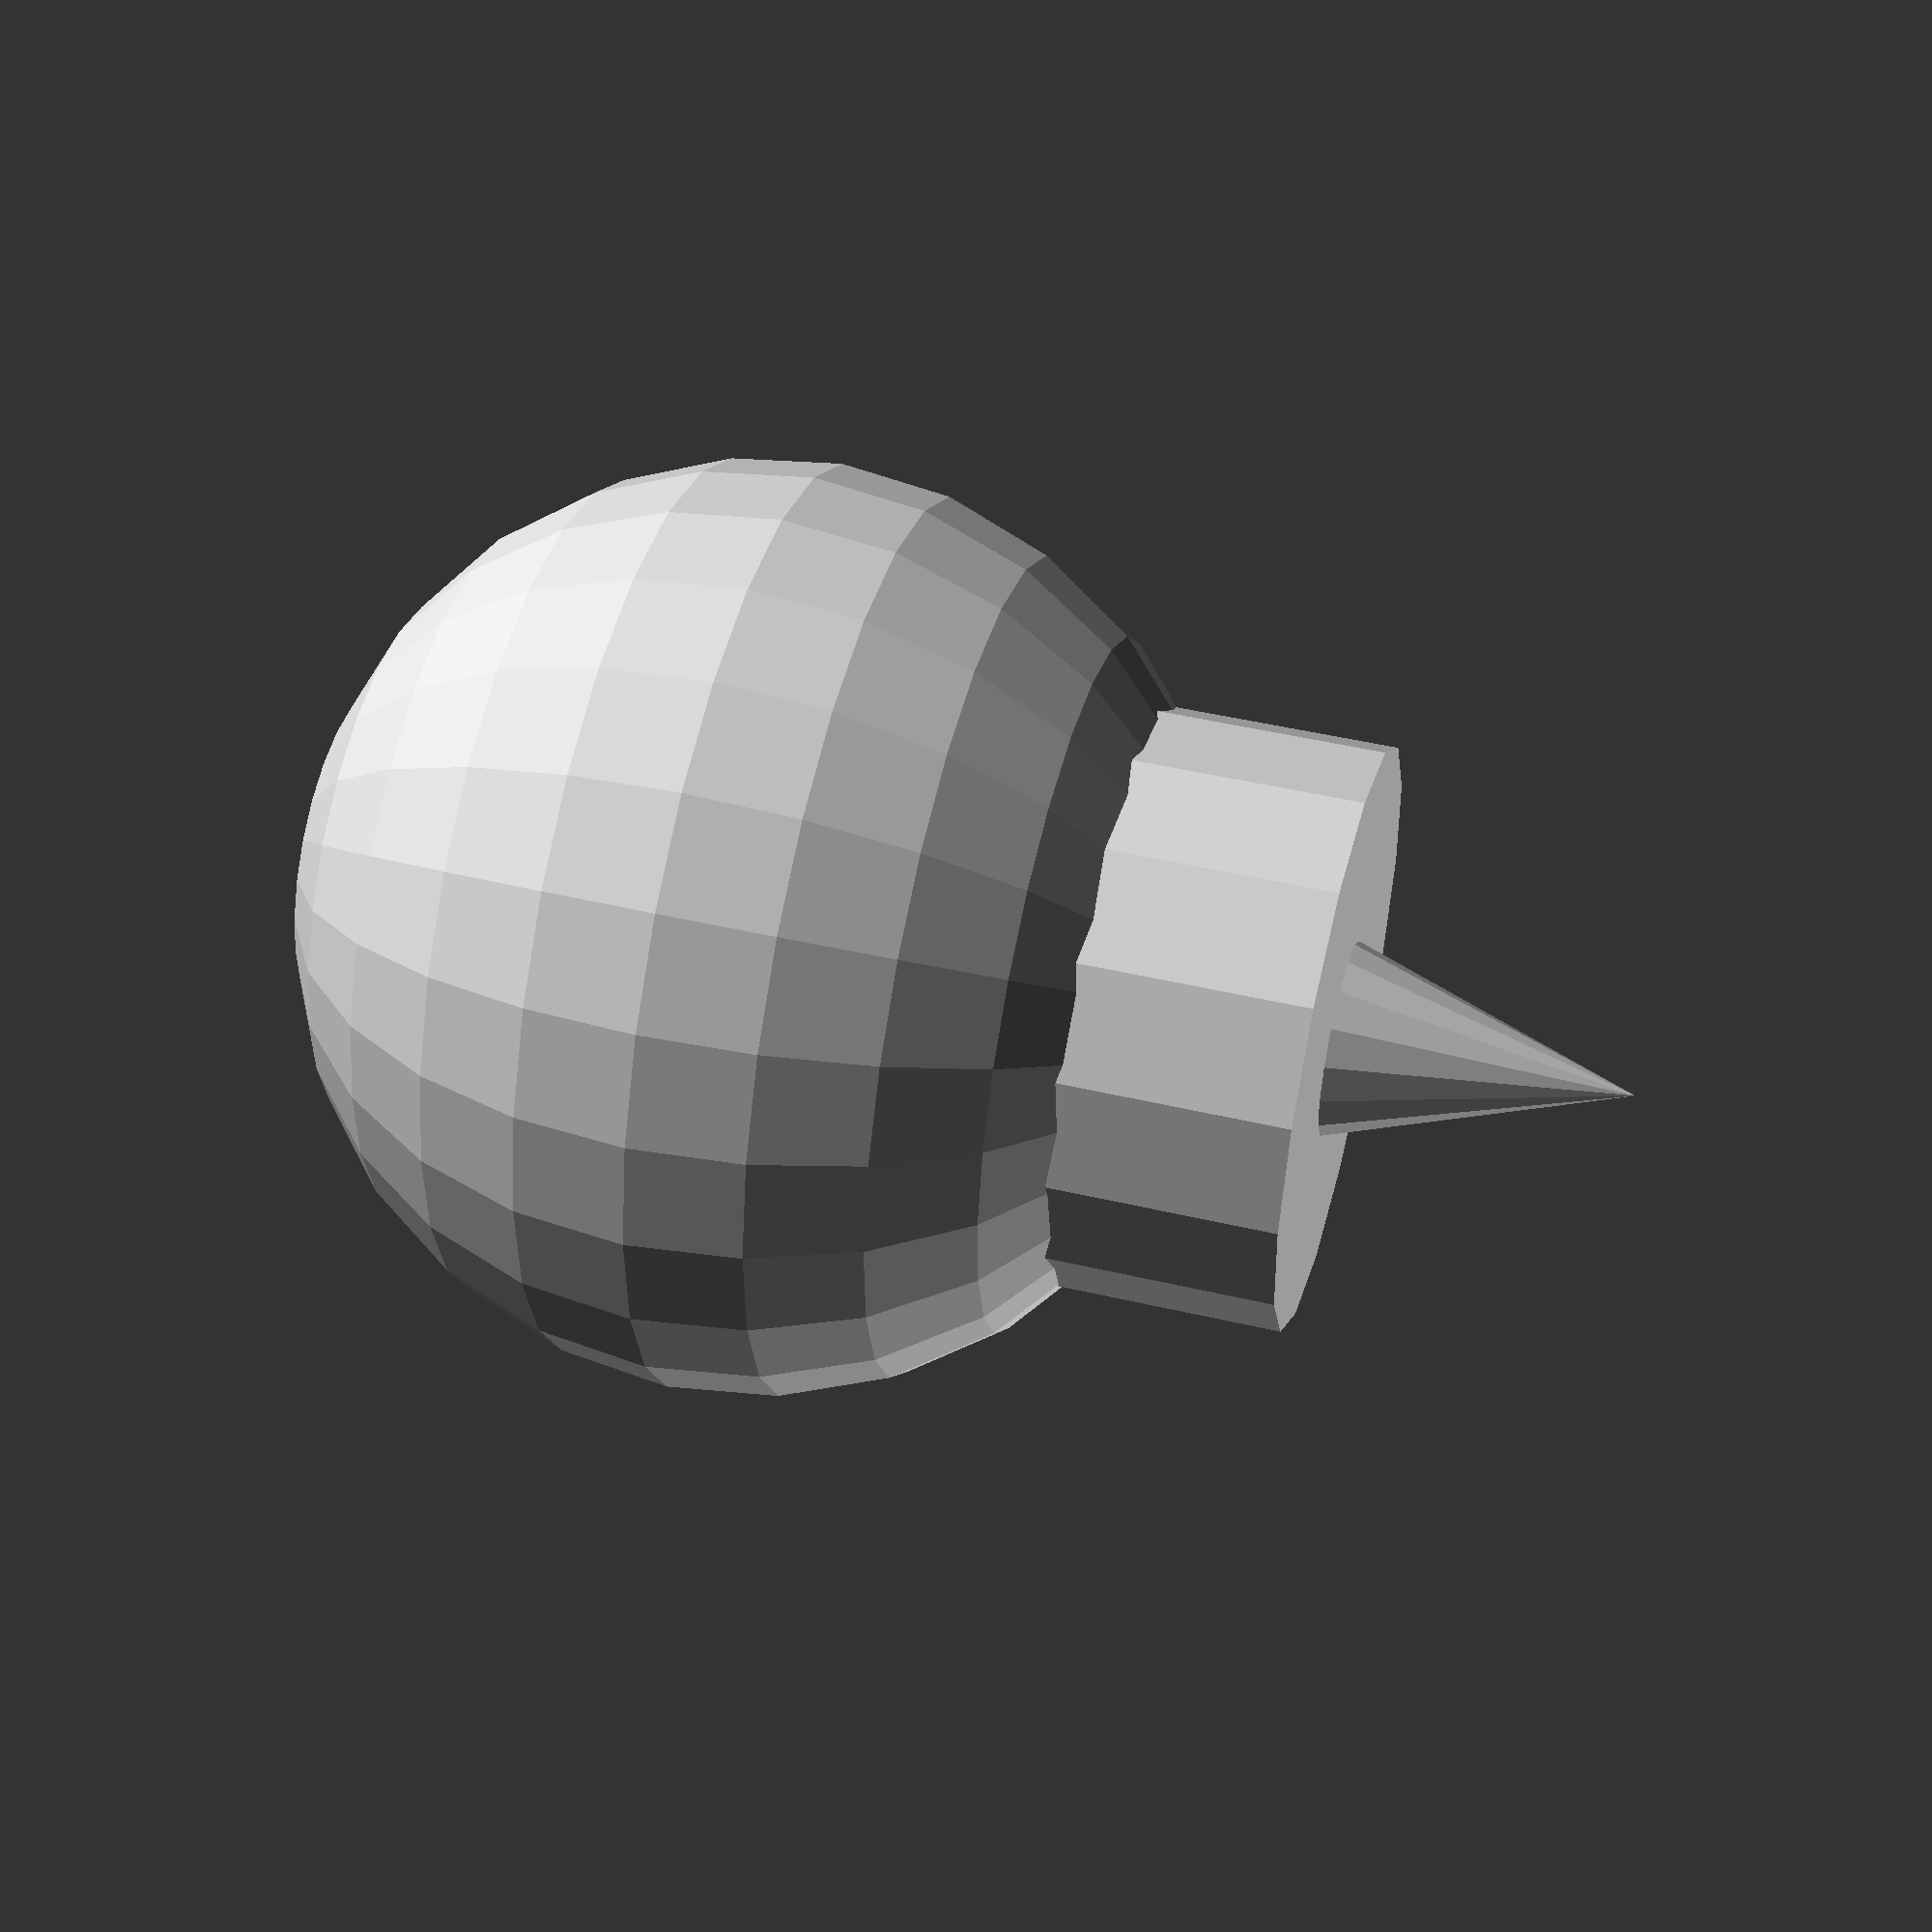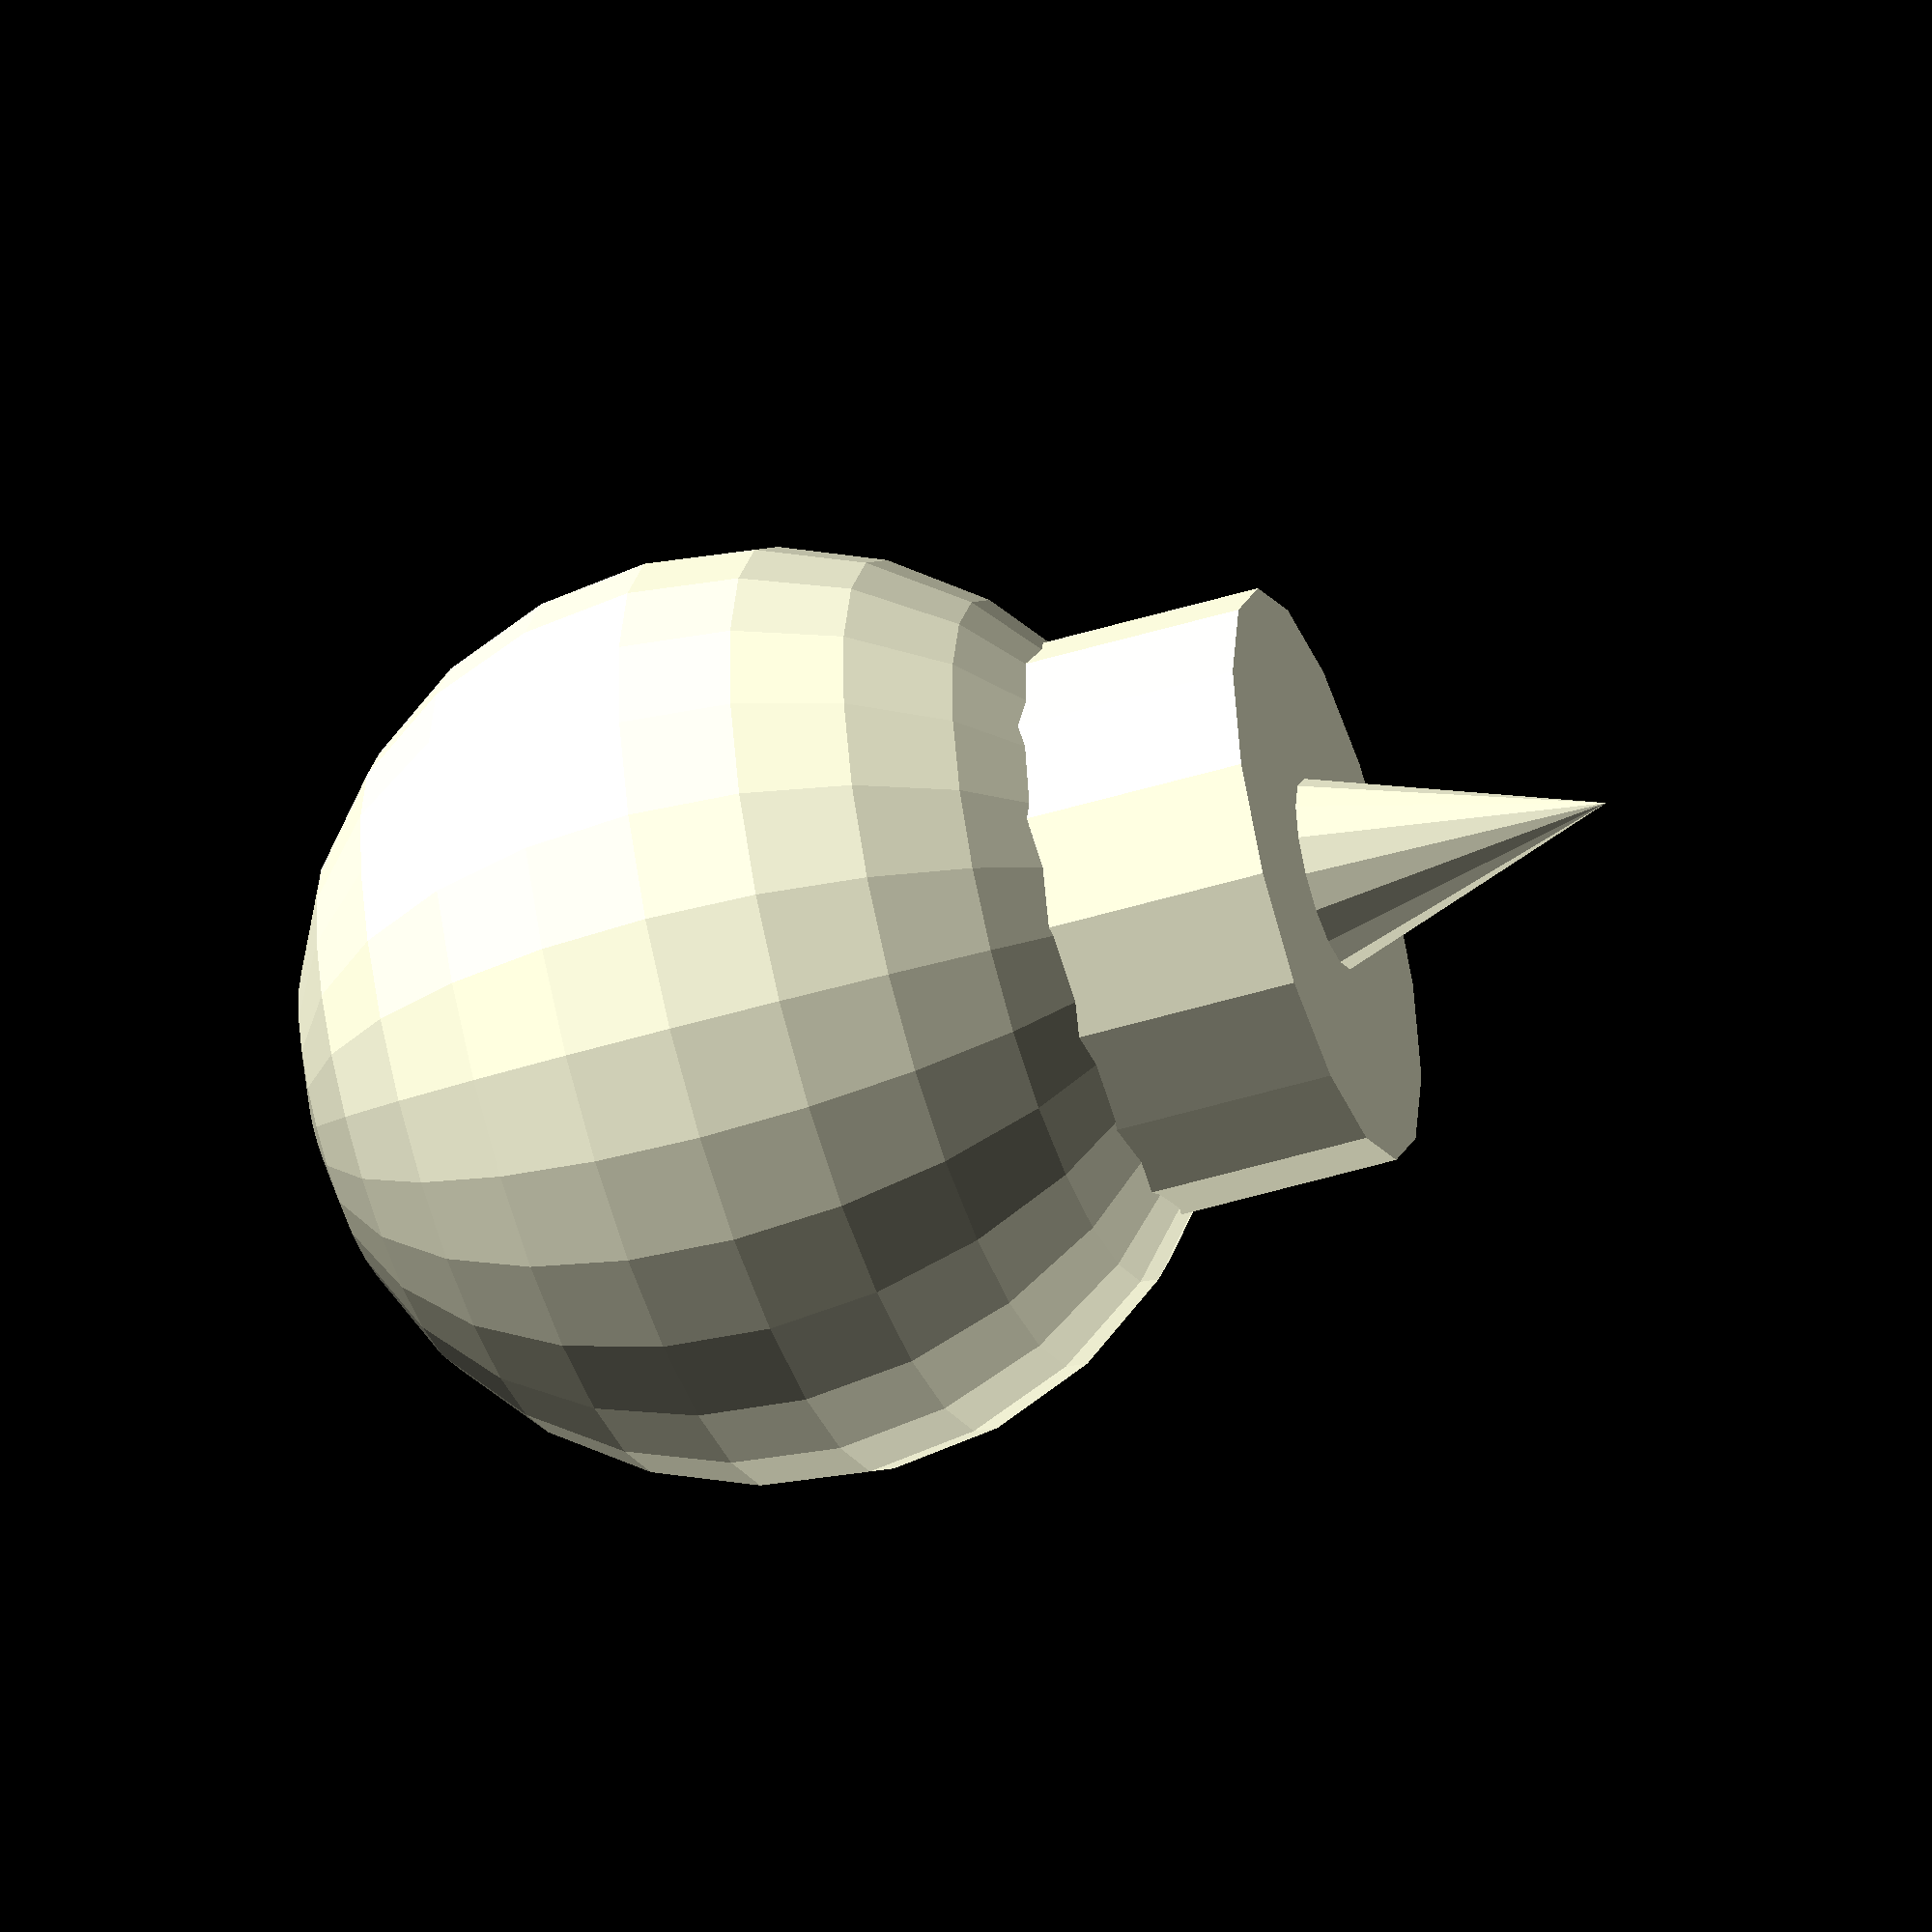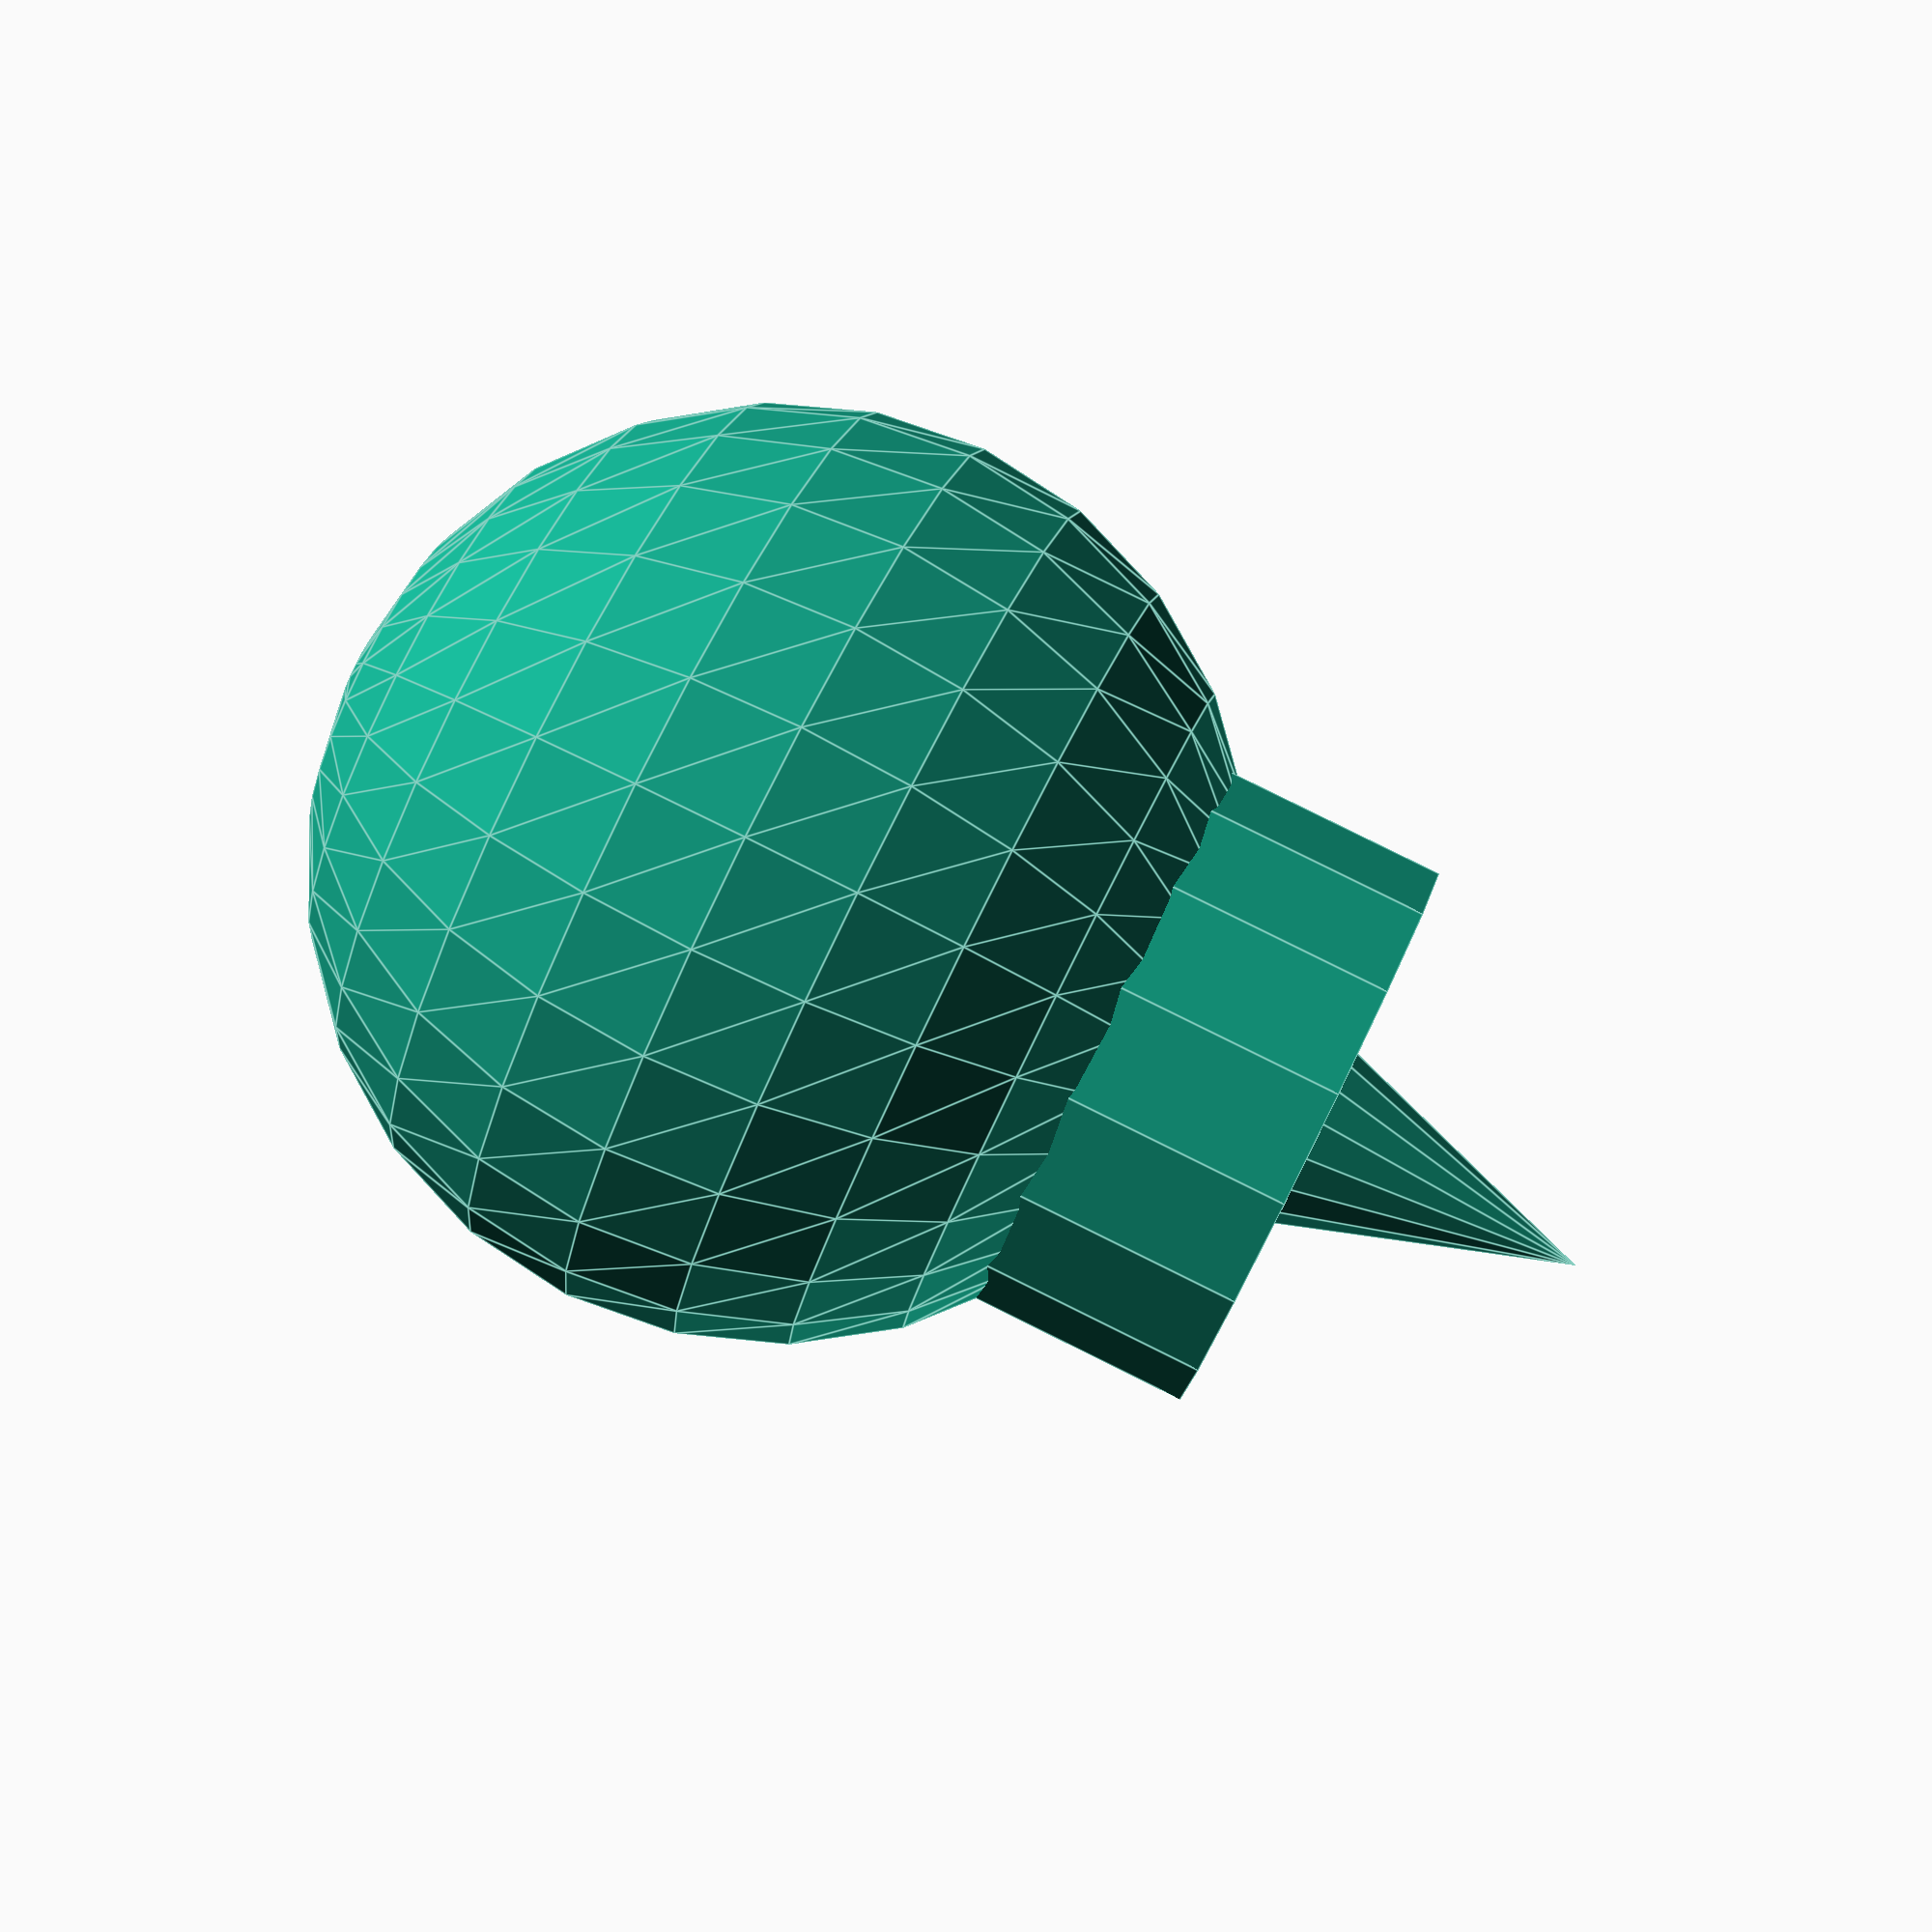
<openscad>
if (b == a)  cube(4);
if (b < a) {cube(4); cylinder(6);}
if (b && a) {cube(4); cylinder(6);}
if (b != a)  cube(4); else cylinder(3);
if (b) {cube(4); cylinder(6);} else {cylinder(10, 5, 5);}
if (!true) {cube(4); cylinder(6);} else  cylinder(10, 5, 5);
if (x > y)   cube(1, center = false); else {cube(size = 2, center = true);}
if (a == 4) {} else  echo("a is not 4");
if ((b < 5) && (a > 8)) {cube(4);} else {cylinder(3);}
if (b < 5 && a > 8)       cube(4); else  cylinder(3);

if ((k < 8) && (m > 1)) cube(10);
else if (y == 6) {sphere(6);cube(10);}
else if (y == 7)    color("blue")sphere(5);
else if (k + m != 8) {cylinder(15, 5, 0);sphere(8);}
else             color("green") {cylinder(12, 5, 0);sphere(8);}


</openscad>
<views>
elev=313.2 azim=74.6 roll=284.9 proj=p view=solid
elev=228.8 azim=20.4 roll=251.3 proj=o view=wireframe
elev=276.4 azim=183.2 roll=296.3 proj=p view=edges
</views>
